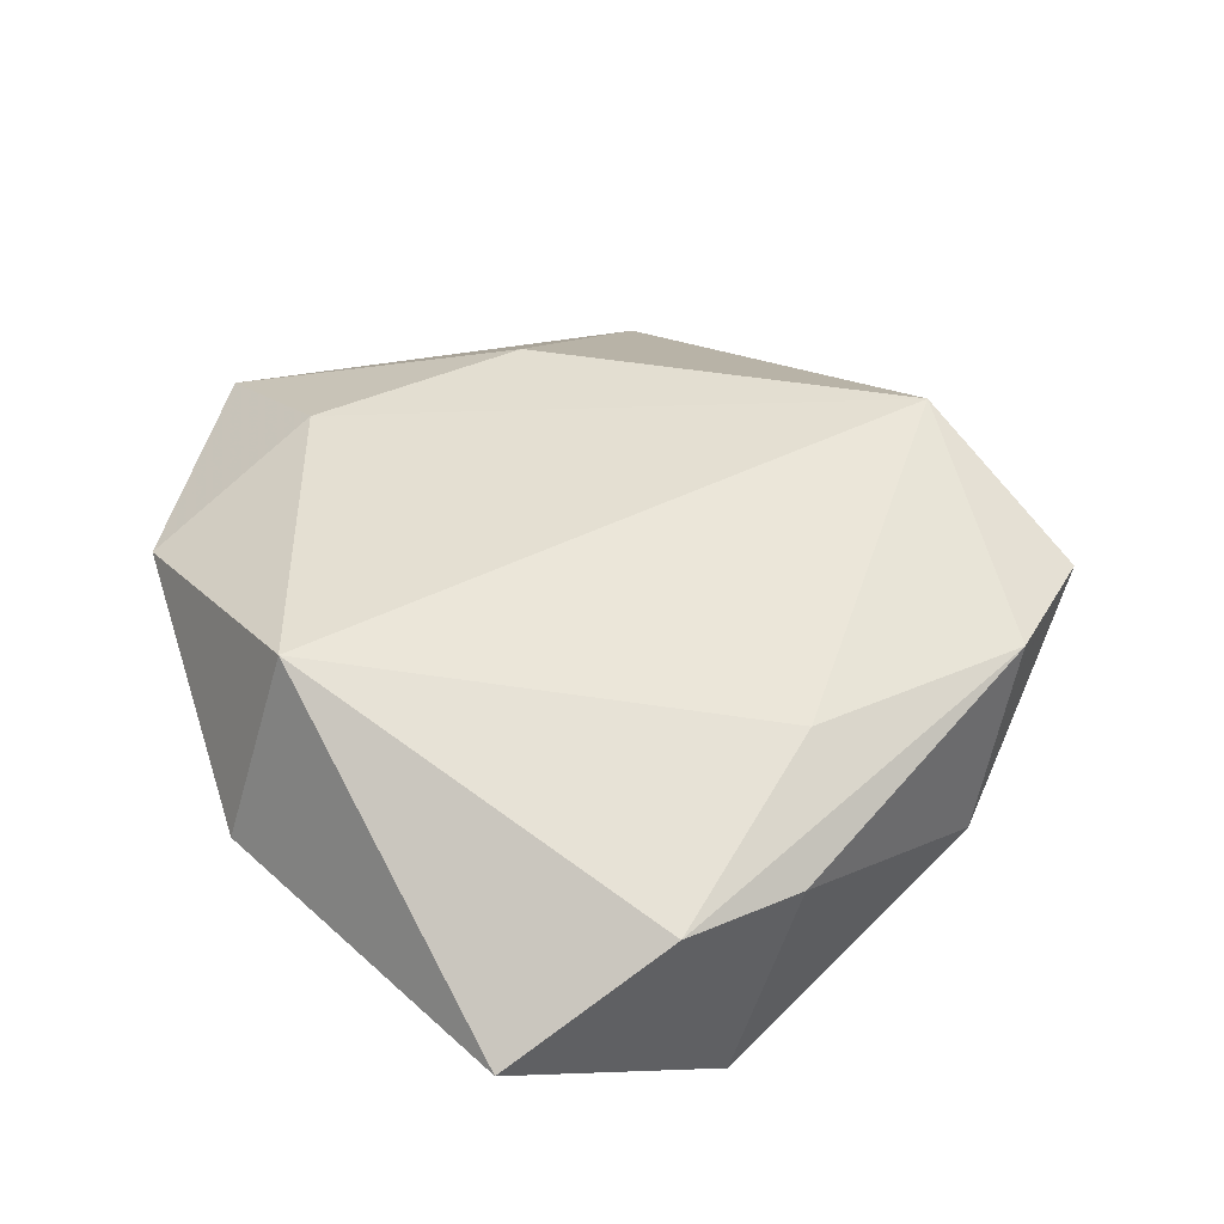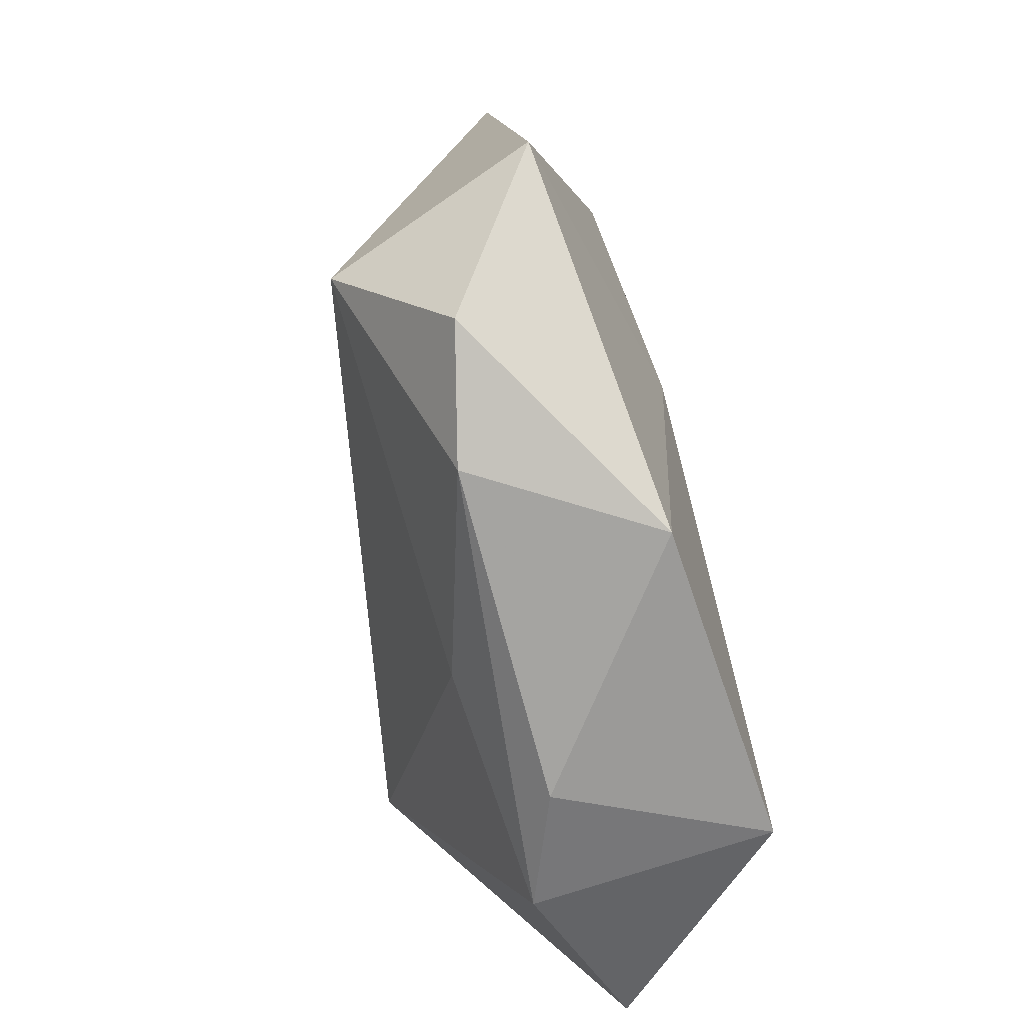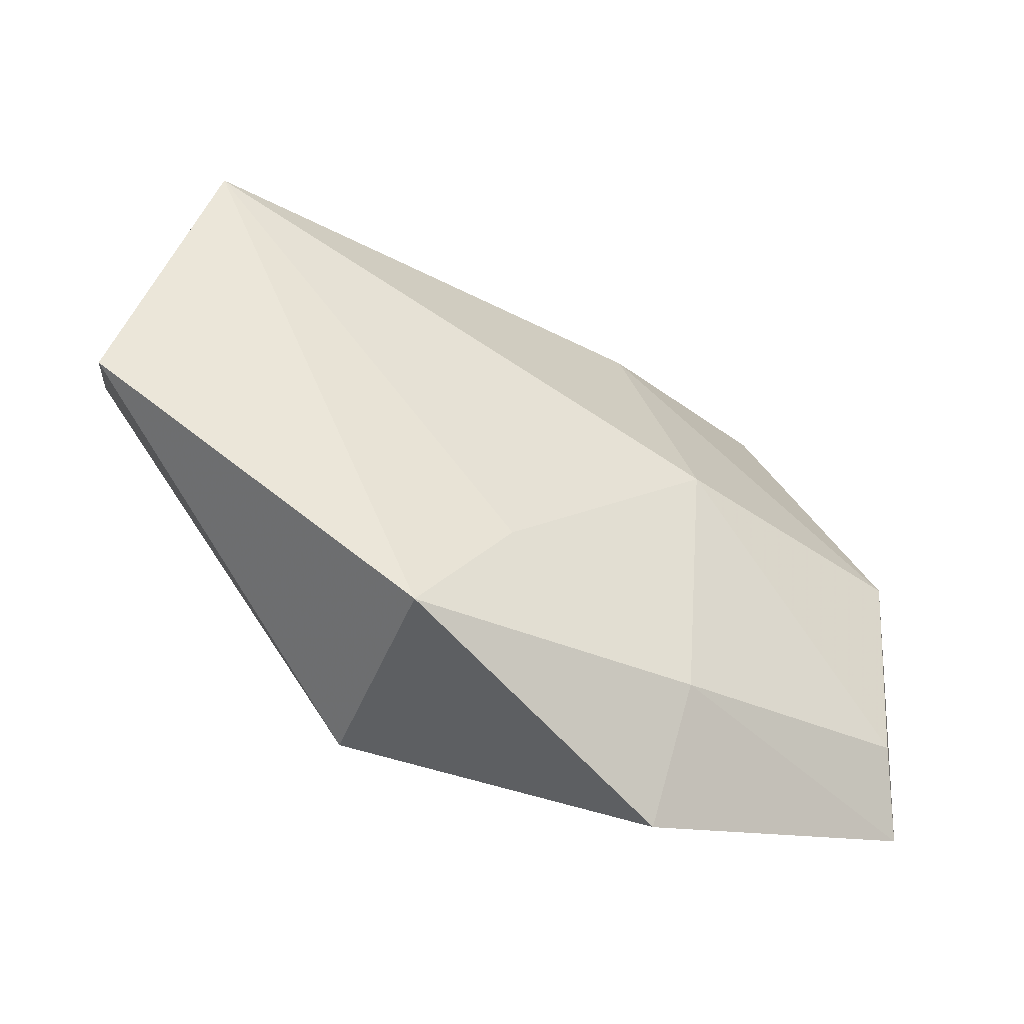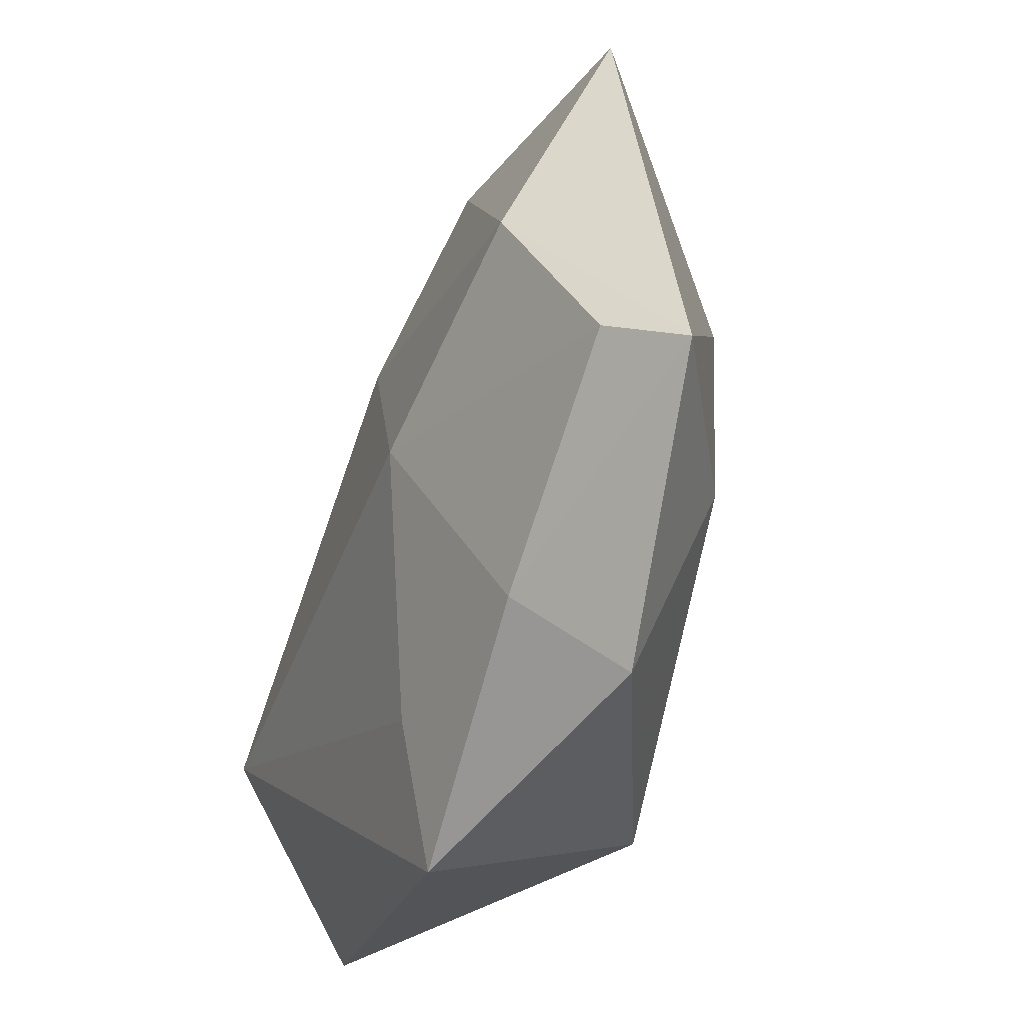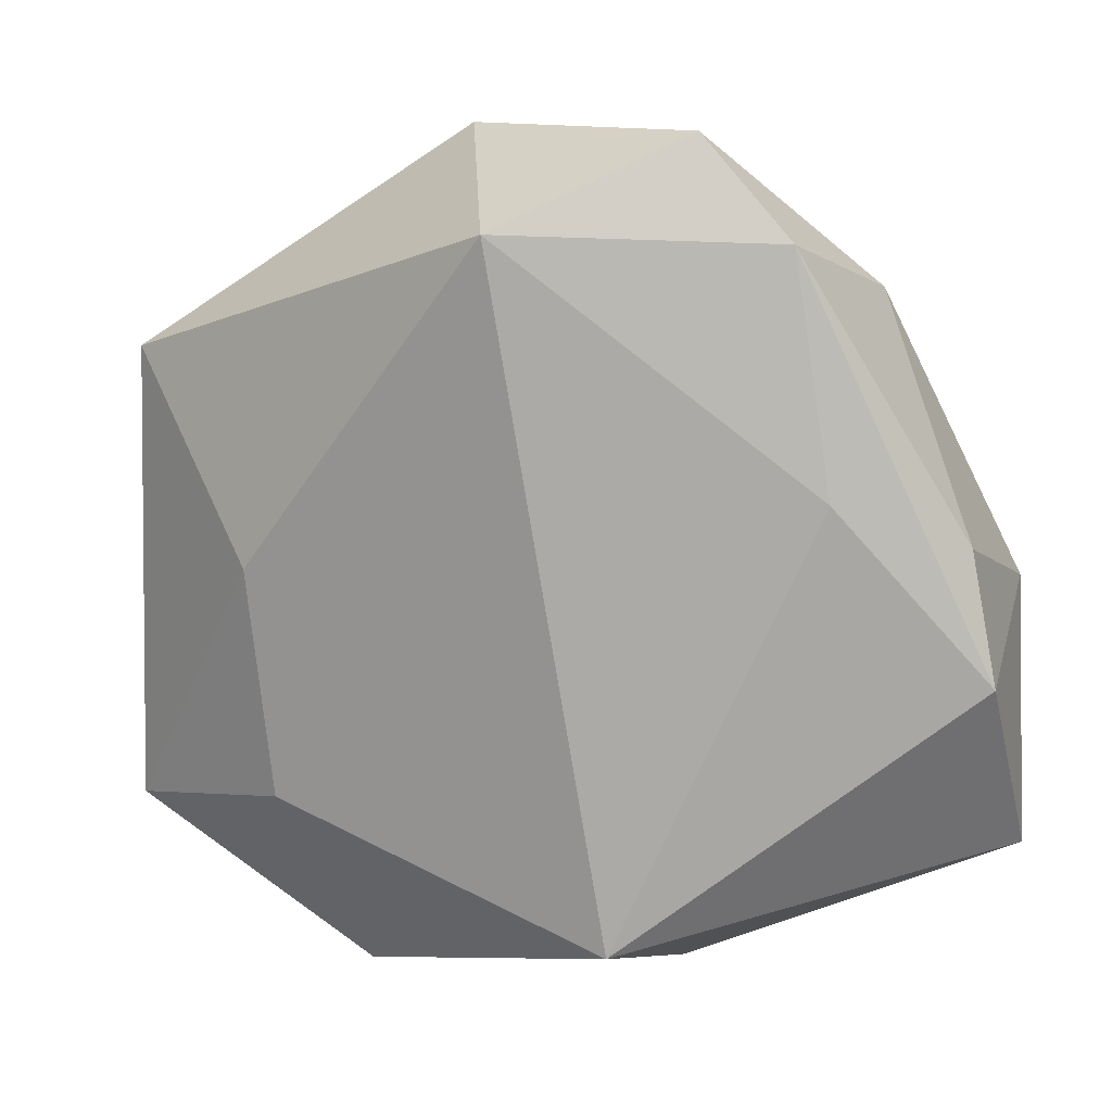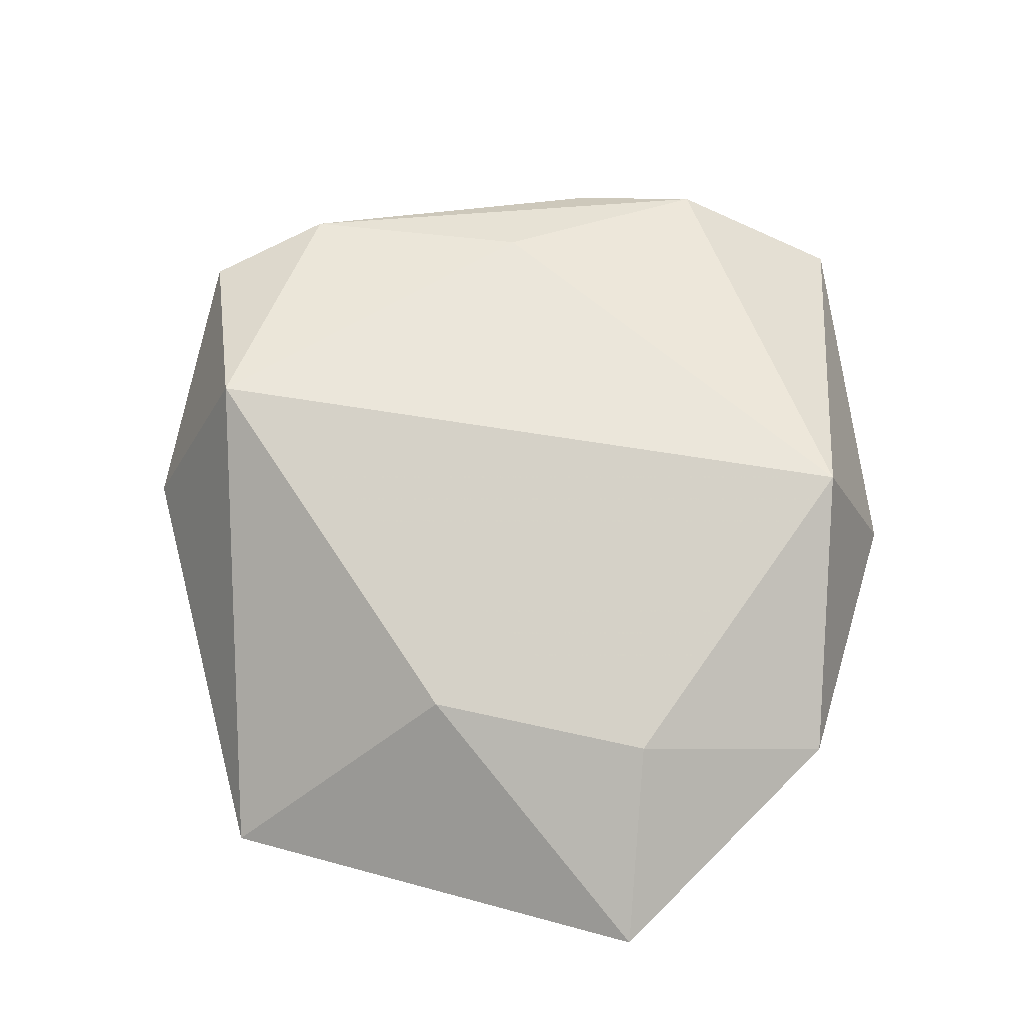
<metadata>
{"format":"obj","ext":"obj","renderer":"f3d","projection":"perspective","resolution":1024,"background":"white","views":[{"elev":47.4,"azim":71.5,"up":"+Z"},{"elev":46.2,"azim":79.3,"up":"+Y"},{"elev":-66.6,"azim":149.2,"up":"+Y"},{"elev":-51.6,"azim":-109.5,"up":"+Y"},{"elev":14.2,"azim":15.7,"up":"+Y"},{"elev":69.2,"azim":-71.8,"up":"+Z"}]}
</metadata>
<code>
v -0.01866 -0.04001 0.005042
v 0.0232 0.03324 0.009692
v 0.04183 -0.006796 0.006348
v 0.01419 0.04272 0.008227
v 0.04405 -0.02423 -0.002759
v 0.004394 -0.02795 -0.008877
v -0.003097 0.03411 0.01722
v 0.02718 0.01051 0.0113
v 0.008206 -0.0327 0.01597
v 0.04151 -0.001683 -0.01661
v -0.0461 0.01883 -0.005359
v -0.02623 -0.02177 0.01104
v 0.02847 0.02726 -0.008477
v -0.004591 0.01298 -0.01606
v -0.01663 -0.03174 -0.005558
v -0.009967 0.04211 -0.00296
v -0.03689 -0.004039 -0.01346
v -0.04467 -0.02638 0.0009439
v -0.02355 0.02135 -0.01254
v -0.02864 0.0008859 0.01151
v -0.04027 -0.02184 -0.005511
v 0.03906 0.005721 0.004348
v 0.01117 -0.03988 -0.003684
v -0.01237 -0.009776 -0.01617
f 9 7 12
f 1 23 9
f 9 12 1
f 1 12 18
f 1 15 23
f 18 15 1
f 3 2 8
f 8 2 7
f 8 9 3
f 8 7 9
f 22 2 3
f 13 2 22
f 3 10 22
f 22 10 13
f 17 18 11
f 7 16 11
f 7 2 4
f 4 16 7
f 4 2 13
f 13 16 4
f 5 10 3
f 23 10 5
f 3 9 5
f 9 23 5
f 21 18 17
f 21 15 18
f 24 21 17
f 15 21 24
f 18 12 20
f 20 11 18
f 20 12 7
f 7 11 20
f 13 10 14
f 14 16 13
f 10 24 14
f 14 24 17
f 23 15 6
f 15 24 6
f 6 10 23
f 6 24 10
f 19 11 16
f 16 14 19
f 17 11 19
f 19 14 17

</code>
